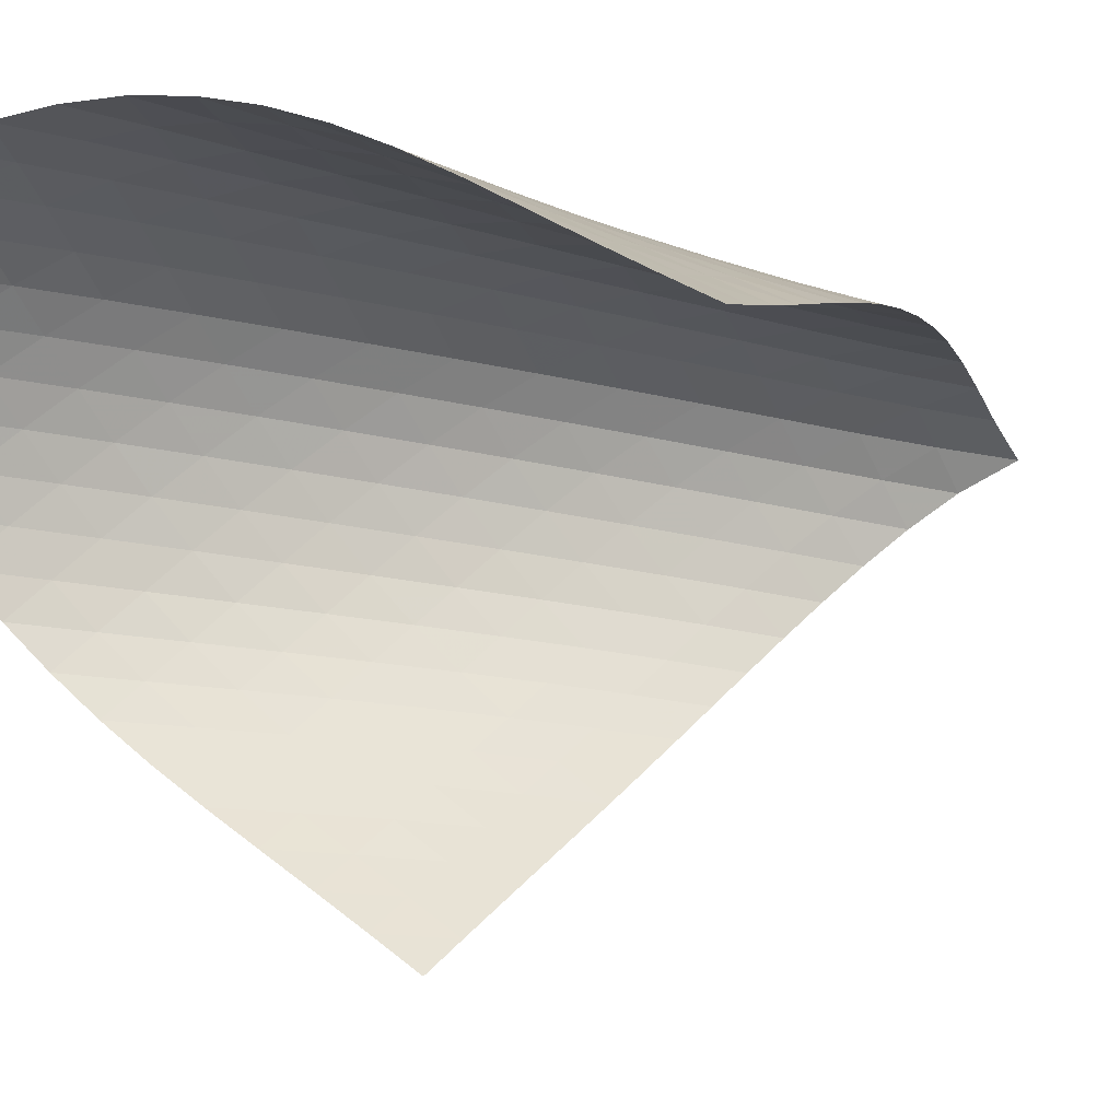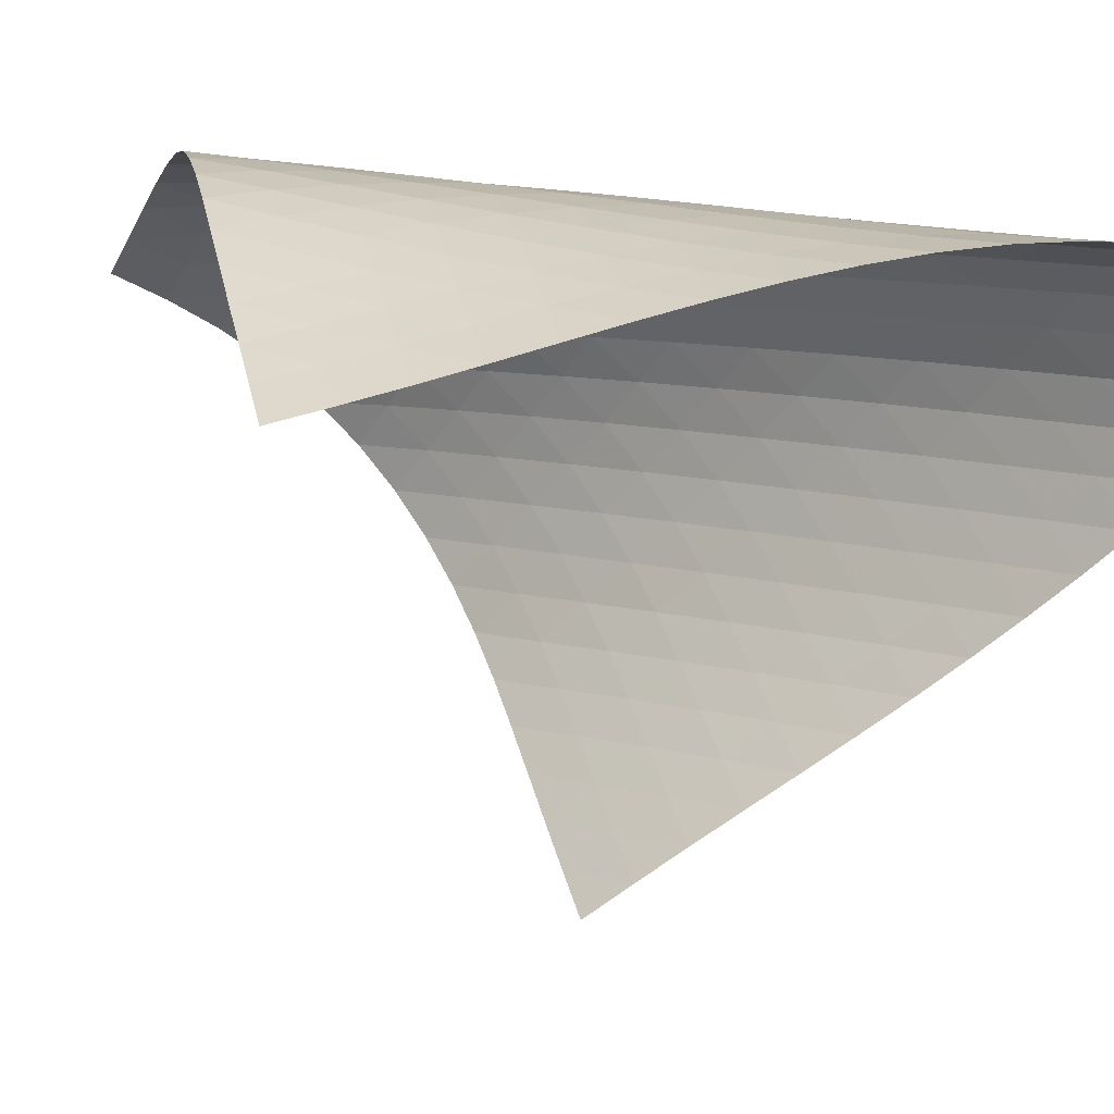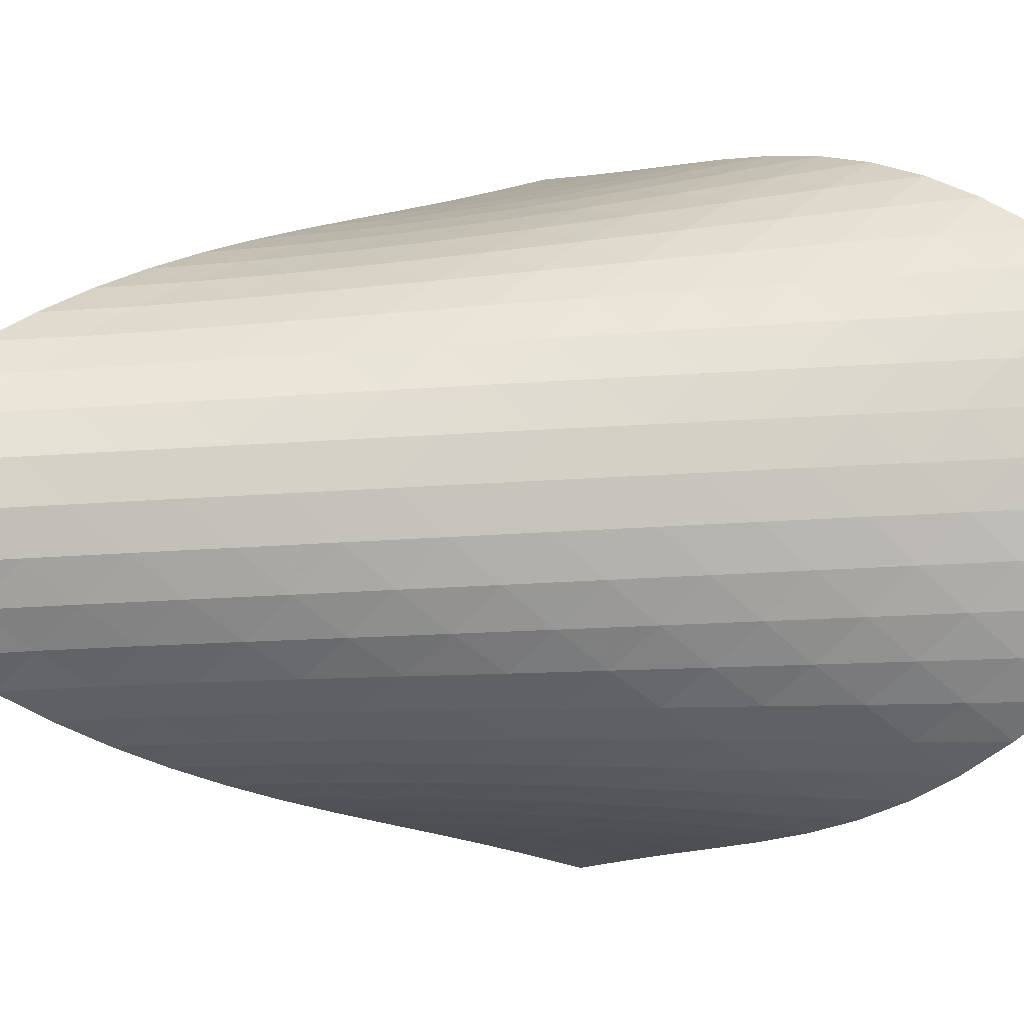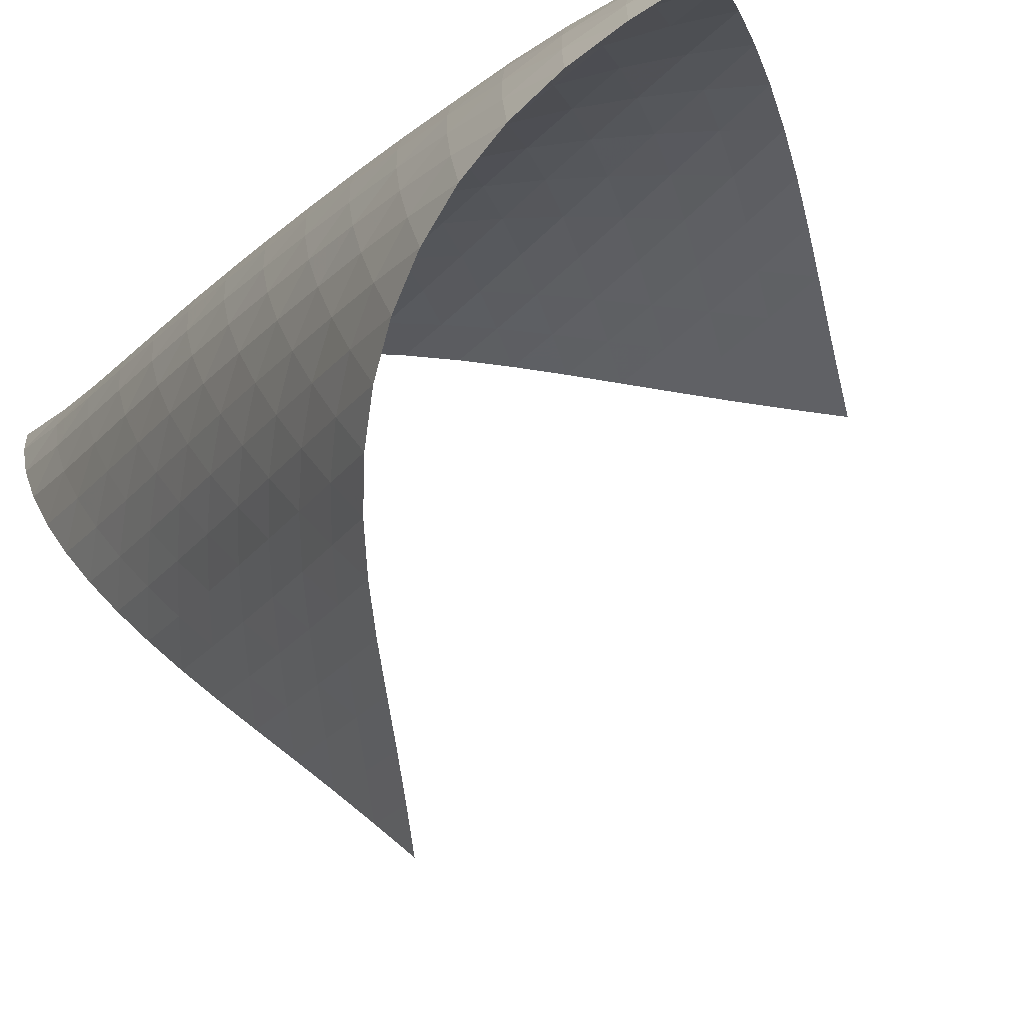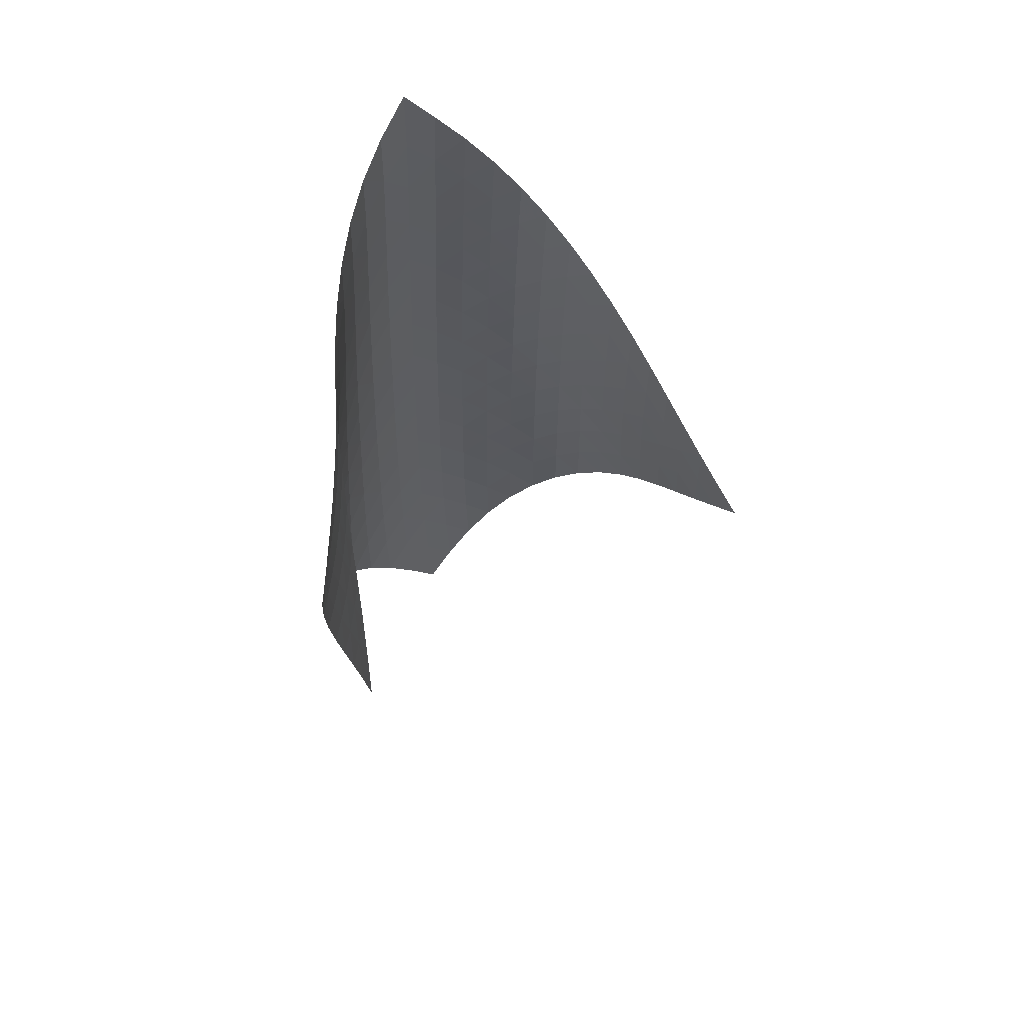
<metadata>
{"format":"obj","ext":"obj","renderer":"f3d","projection":"perspective","resolution":1024,"background":"white","views":[{"elev":-12.4,"azim":59.1,"up":"+Z"},{"elev":6.2,"azim":122.2,"up":"+Z"},{"elev":40.7,"azim":-94.1,"up":"+Z"},{"elev":-15.8,"azim":-30.1,"up":"+Z"},{"elev":57.6,"azim":105.5,"up":"+Y"}]}
</metadata>
<code>
v -6.496 -0.04915 6.496
v 1.5 -10.3 5.258
v -5.258 -10.3 -1.5
v -6.579 -18.92 6.579
v -5.473 -9.628 -0.9899
v -5.696 -8.958 -0.4851
v -5.93 -8.287 0.01443
v -6.17 -7.614 0.5121
v -6.408 -6.942 1.013
v -6.635 -6.271 1.522
v -6.842 -5.602 2.042
v -7.021 -4.933 2.576
v -7.161 -4.264 3.126
v -7.253 -3.595 3.69
v -7.283 -2.923 4.266
v -7.237 -2.247 4.849
v -7.101 -1.562 5.429
v -6.858 -0.8498 5.988
v -5.988 -0.8498 6.858
v -5.429 -1.562 7.101
v -4.849 -2.247 7.237
v -4.266 -2.923 7.283
v -3.69 -3.595 7.253
v -3.126 -4.264 7.161
v -2.576 -4.933 7.021
v -2.042 -5.602 6.842
v -1.522 -6.271 6.635
v -1.013 -6.942 6.408
v -0.5121 -7.614 6.17
v -0.01443 -8.287 5.93
v 0.4851 -8.958 5.696
v 0.9899 -9.628 5.473
v 0.9649 -10.84 5.673
v 0.4355 -11.38 6.096
v -0.0895 -11.92 6.527
v -0.6172 -12.45 6.956
v -1.159 -13 7.362
v -1.723 -13.54 7.723
v -2.316 -14.1 8.011
v -2.931 -14.68 8.207
v -3.556 -15.26 8.295
v -4.173 -15.86 8.267
v -4.763 -16.47 8.122
v -5.305 -17.08 7.864
v -5.786 -17.7 7.507
v -6.207 -18.31 7.07
v -7.07 -18.31 6.207
v -7.507 -17.7 5.786
v -7.864 -17.08 5.305
v -8.122 -16.47 4.763
v -8.267 -15.86 4.173
v -8.295 -15.26 3.556
v -8.207 -14.68 2.931
v -8.011 -14.1 2.316
v -7.723 -13.54 1.723
v -7.362 -13 1.159
v -6.956 -12.45 0.6172
v -6.527 -11.92 0.0895
v -6.096 -11.38 -0.4355
v -5.673 -10.84 -0.9649
v -6.5 -1.487 6.5
v -6.881 -2.159 6.025
v -7.139 -2.829 5.485
v -7.29 -3.497 4.916
v -7.347 -4.163 4.337
v -7.329 -4.828 3.762
v -7.25 -5.493 3.196
v -7.121 -6.159 2.644
v -6.955 -6.825 2.106
v -6.761 -7.493 1.582
v -6.548 -8.162 1.068
v -6.325 -8.831 0.5602
v -6.102 -9.501 0.05429
v -5.885 -10.17 -0.4539
v -6.025 -2.159 6.881
v -6.539 -2.789 6.539
v -6.934 -3.435 6.08
v -7.206 -4.088 5.549
v -7.368 -4.744 4.983
v -7.437 -5.401 4.404
v -7.43 -6.06 3.827
v -7.362 -6.72 3.258
v -7.246 -7.382 2.703
v -7.093 -8.045 2.16
v -6.912 -8.71 1.63
v -6.714 -9.377 1.109
v -6.508 -10.04 0.5935
v -6.302 -10.71 0.07884
v -5.485 -2.829 7.139
v -6.08 -3.435 6.934
v -6.594 -4.059 6.594
v -6.995 -4.695 6.139
v -7.277 -5.339 5.612
v -7.452 -5.986 5.046
v -7.536 -6.637 4.467
v -7.545 -7.29 3.887
v -7.492 -7.945 3.314
v -7.391 -8.603 2.752
v -7.253 -9.262 2.203
v -7.089 -9.924 1.665
v -6.909 -10.59 1.136
v -6.721 -11.25 0.6105
v -4.916 -3.497 7.29
v -5.549 -4.088 7.206
v -6.139 -4.695 6.995
v -6.648 -5.317 6.648
v -7.052 -5.948 6.194
v -7.344 -6.585 5.669
v -7.534 -7.226 5.106
v -7.636 -7.871 4.525
v -7.664 -8.518 3.942
v -7.631 -9.168 3.363
v -7.549 -9.821 2.795
v -7.431 -10.48 2.237
v -7.288 -11.13 1.689
v -7.129 -11.79 1.149
v -4.337 -4.163 7.347
v -4.983 -4.744 7.368
v -5.612 -5.339 7.277
v -6.194 -5.948 7.052
v -6.697 -6.568 6.697
v -7.102 -7.195 6.243
v -7.403 -7.828 5.721
v -7.61 -8.464 5.16
v -7.731 -9.103 4.579
v -7.781 -9.745 3.993
v -7.771 -10.39 3.409
v -7.714 -11.04 2.832
v -7.623 -11.69 2.265
v -7.505 -12.34 1.706
v -3.762 -4.828 7.329
v -4.404 -5.401 7.437
v -5.046 -5.986 7.452
v -5.669 -6.585 7.344
v -6.243 -7.195 7.102
v -6.739 -7.815 6.739
v -7.145 -8.44 6.285
v -7.456 -9.069 5.766
v -7.678 -9.701 5.208
v -7.82 -10.33 4.628
v -7.894 -10.97 4.039
v -7.911 -11.61 3.451
v -7.884 -12.25 2.866
v -7.821 -12.89 2.289
v -3.196 -5.493 7.25
v -3.827 -6.06 7.43
v -4.467 -6.637 7.536
v -5.106 -7.226 7.534
v -5.721 -7.828 7.403
v -6.285 -8.44 7.145
v -6.775 -9.059 6.775
v -7.181 -9.682 6.32
v -7.5 -10.31 5.804
v -7.737 -10.94 5.249
v -7.901 -11.56 4.671
v -8.001 -12.2 4.082
v -8.049 -12.83 3.489
v -8.053 -13.46 2.899
v -2.644 -6.159 7.121
v -3.258 -6.72 7.362
v -3.887 -7.29 7.545
v -4.525 -7.871 7.636
v -5.16 -8.464 7.61
v -5.766 -9.069 7.456
v -6.32 -9.682 7.181
v -6.804 -10.3 6.804
v -7.211 -10.92 6.349
v -7.537 -11.55 5.836
v -7.789 -12.17 5.284
v -7.975 -12.79 4.709
v -8.103 -13.42 4.12
v -8.182 -14.04 3.525
v -2.106 -6.825 6.955
v -2.703 -7.382 7.246
v -3.314 -7.945 7.492
v -3.942 -8.518 7.664
v -4.579 -9.103 7.731
v -5.208 -9.701 7.678
v -5.804 -10.31 7.5
v -6.349 -10.92 7.211
v -6.827 -11.54 6.827
v -7.233 -12.16 6.371
v -7.567 -12.78 5.86
v -7.834 -13.4 5.312
v -8.042 -14.02 4.739
v -8.197 -14.64 4.152
v -1.582 -7.493 6.761
v -2.16 -8.045 7.093
v -2.752 -8.603 7.391
v -3.363 -9.168 7.631
v -3.993 -9.745 7.781
v -4.628 -10.33 7.82
v -5.249 -10.94 7.737
v -5.836 -11.55 7.537
v -6.371 -12.16 7.233
v -6.843 -12.78 6.843
v -7.248 -13.4 6.384
v -7.588 -14.01 5.875
v -7.869 -14.63 5.33
v -8.097 -15.24 4.761
v -1.068 -8.162 6.548
v -1.63 -8.71 6.912
v -2.203 -9.262 7.253
v -2.795 -9.821 7.549
v -3.409 -10.39 7.771
v -4.039 -10.97 7.894
v -4.671 -11.56 7.901
v -5.284 -12.17 7.789
v -5.86 -12.78 7.567
v -6.384 -13.4 7.248
v -6.848 -14.01 6.848
v -7.25 -14.63 6.386
v -7.594 -15.25 5.876
v -7.885 -15.86 5.333
v -0.5602 -8.831 6.325
v -1.109 -9.377 6.714
v -1.665 -9.924 7.089
v -2.237 -10.48 7.431
v -2.832 -11.04 7.714
v -3.451 -11.61 7.911
v -4.082 -12.2 8.001
v -4.709 -12.79 7.975
v -5.312 -13.4 7.834
v -5.875 -14.01 7.588
v -6.386 -14.63 7.25
v -6.837 -15.25 6.837
v -7.231 -15.86 6.366
v -7.573 -16.48 5.852
v -0.05429 -9.501 6.102
v -0.5935 -10.04 6.508
v -1.136 -10.59 6.909
v -1.689 -11.13 7.288
v -2.265 -11.69 7.623
v -2.866 -12.25 7.884
v -3.489 -12.83 8.049
v -4.12 -13.42 8.103
v -4.739 -14.02 8.042
v -5.33 -14.63 7.869
v -5.876 -15.25 7.594
v -6.366 -15.86 7.231
v -6.797 -16.48 6.797
v -7.174 -17.09 6.31
v 0.4539 -10.17 5.885
v -0.07884 -10.71 6.302
v -0.6105 -11.25 6.721
v -1.149 -11.79 7.129
v -1.706 -12.34 7.505
v -2.289 -12.89 7.821
v -2.899 -13.46 8.053
v -3.525 -14.04 8.182
v -4.152 -14.64 8.197
v -4.761 -15.24 8.097
v -5.333 -15.86 7.885
v -5.852 -16.48 7.573
v -6.31 -17.09 7.174
v -6.711 -17.71 6.711
f 256 46 4
f 256 4 47
f 5 74 60
f 5 60 3
f 74 88 59
f 74 59 60
f 88 102 58
f 88 58 59
f 102 116 57
f 102 57 58
f 116 130 56
f 116 56 57
f 130 144 55
f 130 55 56
f 144 158 54
f 144 54 55
f 158 172 53
f 158 53 54
f 172 186 52
f 172 52 53
f 186 200 51
f 186 51 52
f 200 214 50
f 200 50 51
f 214 228 49
f 214 49 50
f 228 242 48
f 228 48 49
f 242 256 47
f 242 47 48
f 1 19 61
f 1 61 18
f 18 61 62
f 18 62 17
f 17 62 63
f 17 63 16
f 16 63 64
f 16 64 15
f 15 64 65
f 15 65 14
f 14 65 66
f 14 66 13
f 13 66 67
f 13 67 12
f 12 67 68
f 12 68 11
f 11 68 69
f 11 69 10
f 10 69 70
f 10 70 9
f 9 70 71
f 9 71 8
f 8 71 72
f 8 72 7
f 7 72 73
f 7 73 6
f 6 73 74
f 6 74 5
f 19 20 75
f 19 75 61
f 61 75 76
f 61 76 62
f 62 76 77
f 62 77 63
f 63 77 78
f 63 78 64
f 64 78 79
f 64 79 65
f 65 79 80
f 65 80 66
f 66 80 81
f 66 81 67
f 67 81 82
f 67 82 68
f 68 82 83
f 68 83 69
f 69 83 84
f 69 84 70
f 70 84 85
f 70 85 71
f 71 85 86
f 71 86 72
f 72 86 87
f 72 87 73
f 73 87 88
f 73 88 74
f 20 21 89
f 20 89 75
f 75 89 90
f 75 90 76
f 76 90 91
f 76 91 77
f 77 91 92
f 77 92 78
f 78 92 93
f 78 93 79
f 79 93 94
f 79 94 80
f 80 94 95
f 80 95 81
f 81 95 96
f 81 96 82
f 82 96 97
f 82 97 83
f 83 97 98
f 83 98 84
f 84 98 99
f 84 99 85
f 85 99 100
f 85 100 86
f 86 100 101
f 86 101 87
f 87 101 102
f 87 102 88
f 21 22 103
f 21 103 89
f 89 103 104
f 89 104 90
f 90 104 105
f 90 105 91
f 91 105 106
f 91 106 92
f 92 106 107
f 92 107 93
f 93 107 108
f 93 108 94
f 94 108 109
f 94 109 95
f 95 109 110
f 95 110 96
f 96 110 111
f 96 111 97
f 97 111 112
f 97 112 98
f 98 112 113
f 98 113 99
f 99 113 114
f 99 114 100
f 100 114 115
f 100 115 101
f 101 115 116
f 101 116 102
f 22 23 117
f 22 117 103
f 103 117 118
f 103 118 104
f 104 118 119
f 104 119 105
f 105 119 120
f 105 120 106
f 106 120 121
f 106 121 107
f 107 121 122
f 107 122 108
f 108 122 123
f 108 123 109
f 109 123 124
f 109 124 110
f 110 124 125
f 110 125 111
f 111 125 126
f 111 126 112
f 112 126 127
f 112 127 113
f 113 127 128
f 113 128 114
f 114 128 129
f 114 129 115
f 115 129 130
f 115 130 116
f 23 24 131
f 23 131 117
f 117 131 132
f 117 132 118
f 118 132 133
f 118 133 119
f 119 133 134
f 119 134 120
f 120 134 135
f 120 135 121
f 121 135 136
f 121 136 122
f 122 136 137
f 122 137 123
f 123 137 138
f 123 138 124
f 124 138 139
f 124 139 125
f 125 139 140
f 125 140 126
f 126 140 141
f 126 141 127
f 127 141 142
f 127 142 128
f 128 142 143
f 128 143 129
f 129 143 144
f 129 144 130
f 24 25 145
f 24 145 131
f 131 145 146
f 131 146 132
f 132 146 147
f 132 147 133
f 133 147 148
f 133 148 134
f 134 148 149
f 134 149 135
f 135 149 150
f 135 150 136
f 136 150 151
f 136 151 137
f 137 151 152
f 137 152 138
f 138 152 153
f 138 153 139
f 139 153 154
f 139 154 140
f 140 154 155
f 140 155 141
f 141 155 156
f 141 156 142
f 142 156 157
f 142 157 143
f 143 157 158
f 143 158 144
f 25 26 159
f 25 159 145
f 145 159 160
f 145 160 146
f 146 160 161
f 146 161 147
f 147 161 162
f 147 162 148
f 148 162 163
f 148 163 149
f 149 163 164
f 149 164 150
f 150 164 165
f 150 165 151
f 151 165 166
f 151 166 152
f 152 166 167
f 152 167 153
f 153 167 168
f 153 168 154
f 154 168 169
f 154 169 155
f 155 169 170
f 155 170 156
f 156 170 171
f 156 171 157
f 157 171 172
f 157 172 158
f 26 27 173
f 26 173 159
f 159 173 174
f 159 174 160
f 160 174 175
f 160 175 161
f 161 175 176
f 161 176 162
f 162 176 177
f 162 177 163
f 163 177 178
f 163 178 164
f 164 178 179
f 164 179 165
f 165 179 180
f 165 180 166
f 166 180 181
f 166 181 167
f 167 181 182
f 167 182 168
f 168 182 183
f 168 183 169
f 169 183 184
f 169 184 170
f 170 184 185
f 170 185 171
f 171 185 186
f 171 186 172
f 27 28 187
f 27 187 173
f 173 187 188
f 173 188 174
f 174 188 189
f 174 189 175
f 175 189 190
f 175 190 176
f 176 190 191
f 176 191 177
f 177 191 192
f 177 192 178
f 178 192 193
f 178 193 179
f 179 193 194
f 179 194 180
f 180 194 195
f 180 195 181
f 181 195 196
f 181 196 182
f 182 196 197
f 182 197 183
f 183 197 198
f 183 198 184
f 184 198 199
f 184 199 185
f 185 199 200
f 185 200 186
f 28 29 201
f 28 201 187
f 187 201 202
f 187 202 188
f 188 202 203
f 188 203 189
f 189 203 204
f 189 204 190
f 190 204 205
f 190 205 191
f 191 205 206
f 191 206 192
f 192 206 207
f 192 207 193
f 193 207 208
f 193 208 194
f 194 208 209
f 194 209 195
f 195 209 210
f 195 210 196
f 196 210 211
f 196 211 197
f 197 211 212
f 197 212 198
f 198 212 213
f 198 213 199
f 199 213 214
f 199 214 200
f 29 30 215
f 29 215 201
f 201 215 216
f 201 216 202
f 202 216 217
f 202 217 203
f 203 217 218
f 203 218 204
f 204 218 219
f 204 219 205
f 205 219 220
f 205 220 206
f 206 220 221
f 206 221 207
f 207 221 222
f 207 222 208
f 208 222 223
f 208 223 209
f 209 223 224
f 209 224 210
f 210 224 225
f 210 225 211
f 211 225 226
f 211 226 212
f 212 226 227
f 212 227 213
f 213 227 228
f 213 228 214
f 30 31 229
f 30 229 215
f 215 229 230
f 215 230 216
f 216 230 231
f 216 231 217
f 217 231 232
f 217 232 218
f 218 232 233
f 218 233 219
f 219 233 234
f 219 234 220
f 220 234 235
f 220 235 221
f 221 235 236
f 221 236 222
f 222 236 237
f 222 237 223
f 223 237 238
f 223 238 224
f 224 238 239
f 224 239 225
f 225 239 240
f 225 240 226
f 226 240 241
f 226 241 227
f 227 241 242
f 227 242 228
f 31 32 243
f 31 243 229
f 229 243 244
f 229 244 230
f 230 244 245
f 230 245 231
f 231 245 246
f 231 246 232
f 232 246 247
f 232 247 233
f 233 247 248
f 233 248 234
f 234 248 249
f 234 249 235
f 235 249 250
f 235 250 236
f 236 250 251
f 236 251 237
f 237 251 252
f 237 252 238
f 238 252 253
f 238 253 239
f 239 253 254
f 239 254 240
f 240 254 255
f 240 255 241
f 241 255 256
f 241 256 242
f 32 2 33
f 32 33 243
f 243 33 34
f 243 34 244
f 244 34 35
f 244 35 245
f 245 35 36
f 245 36 246
f 246 36 37
f 246 37 247
f 247 37 38
f 247 38 248
f 248 38 39
f 248 39 249
f 249 39 40
f 249 40 250
f 250 40 41
f 250 41 251
f 251 41 42
f 251 42 252
f 252 42 43
f 252 43 253
f 253 43 44
f 253 44 254
f 254 44 45
f 254 45 255
f 255 45 46
f 255 46 256

</code>
